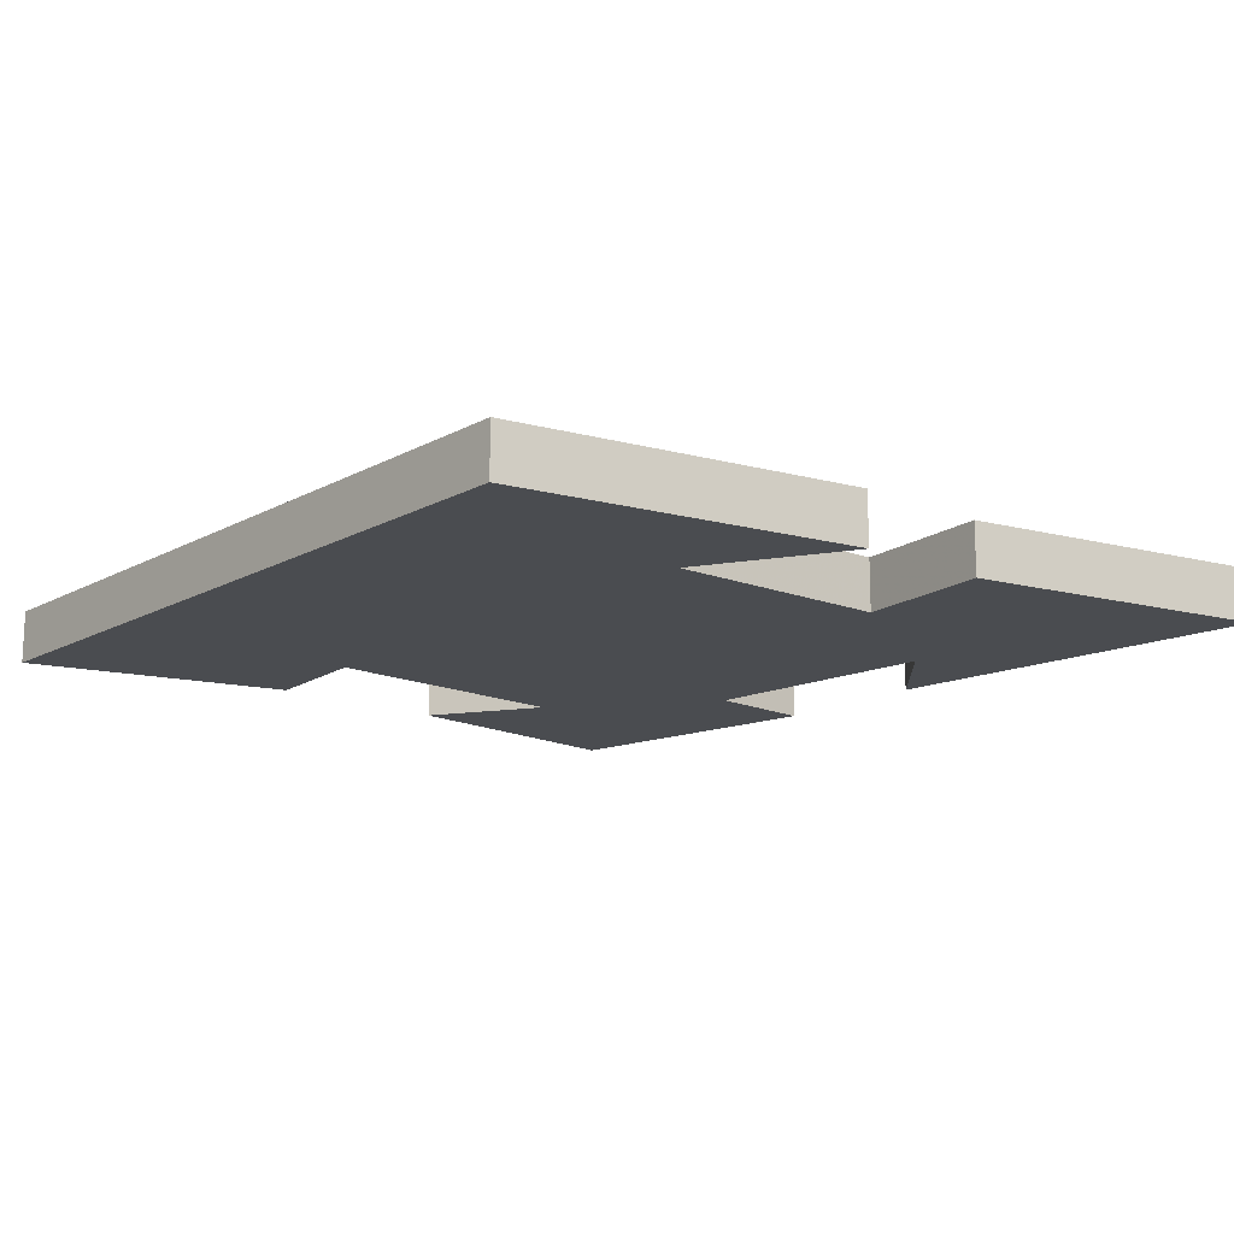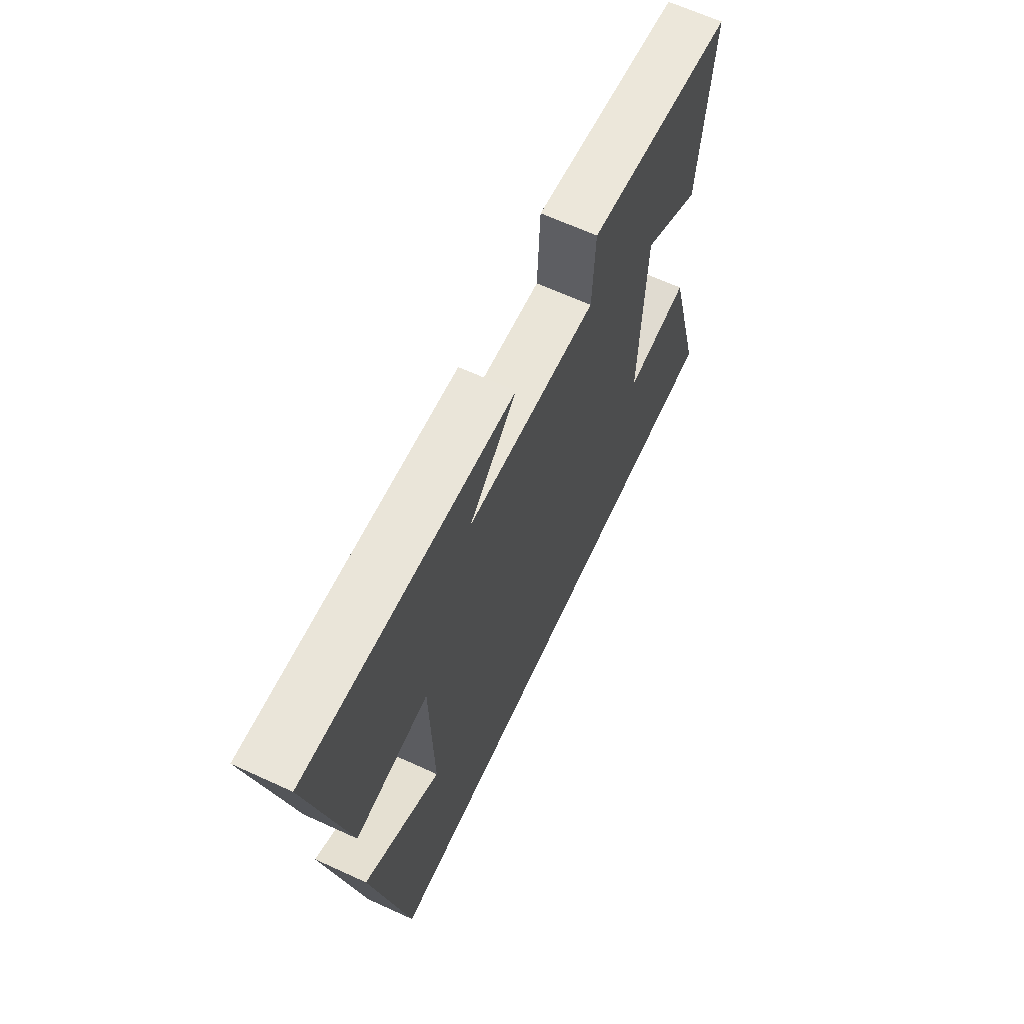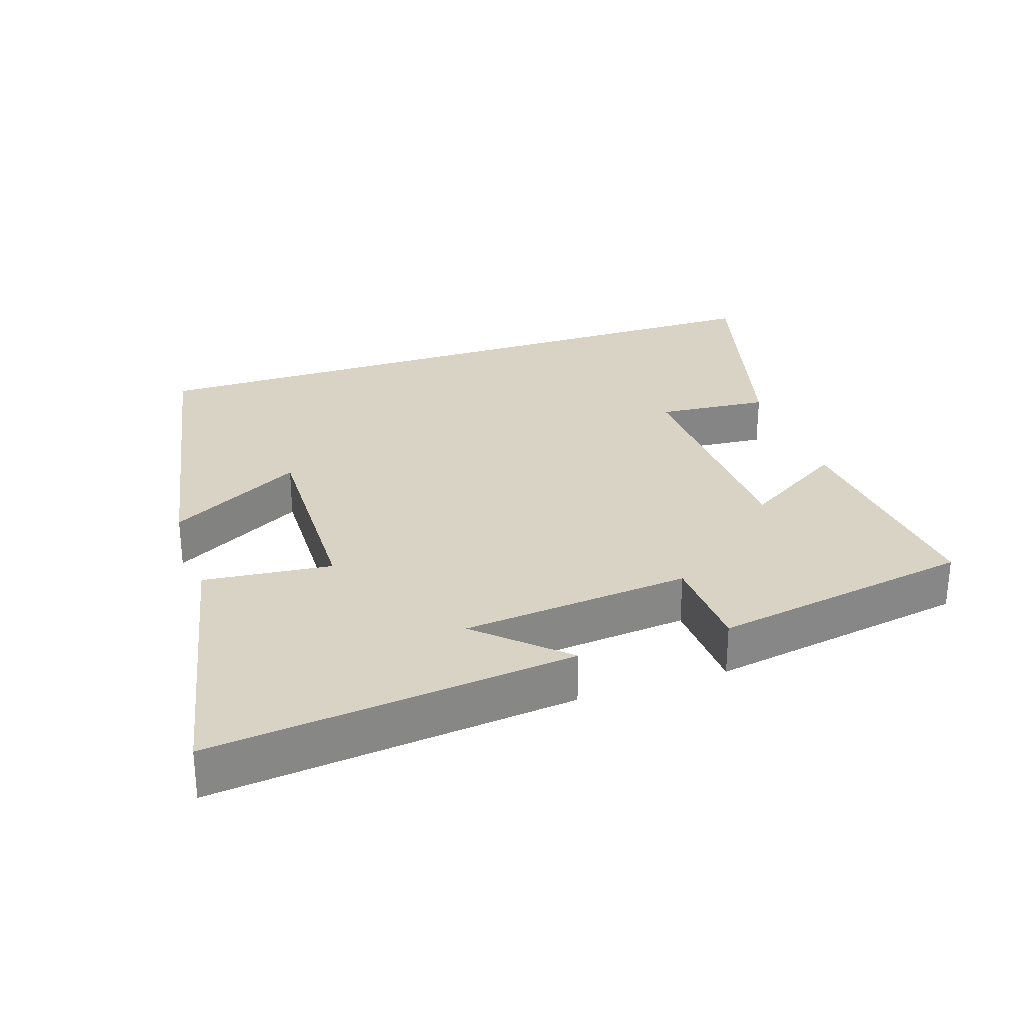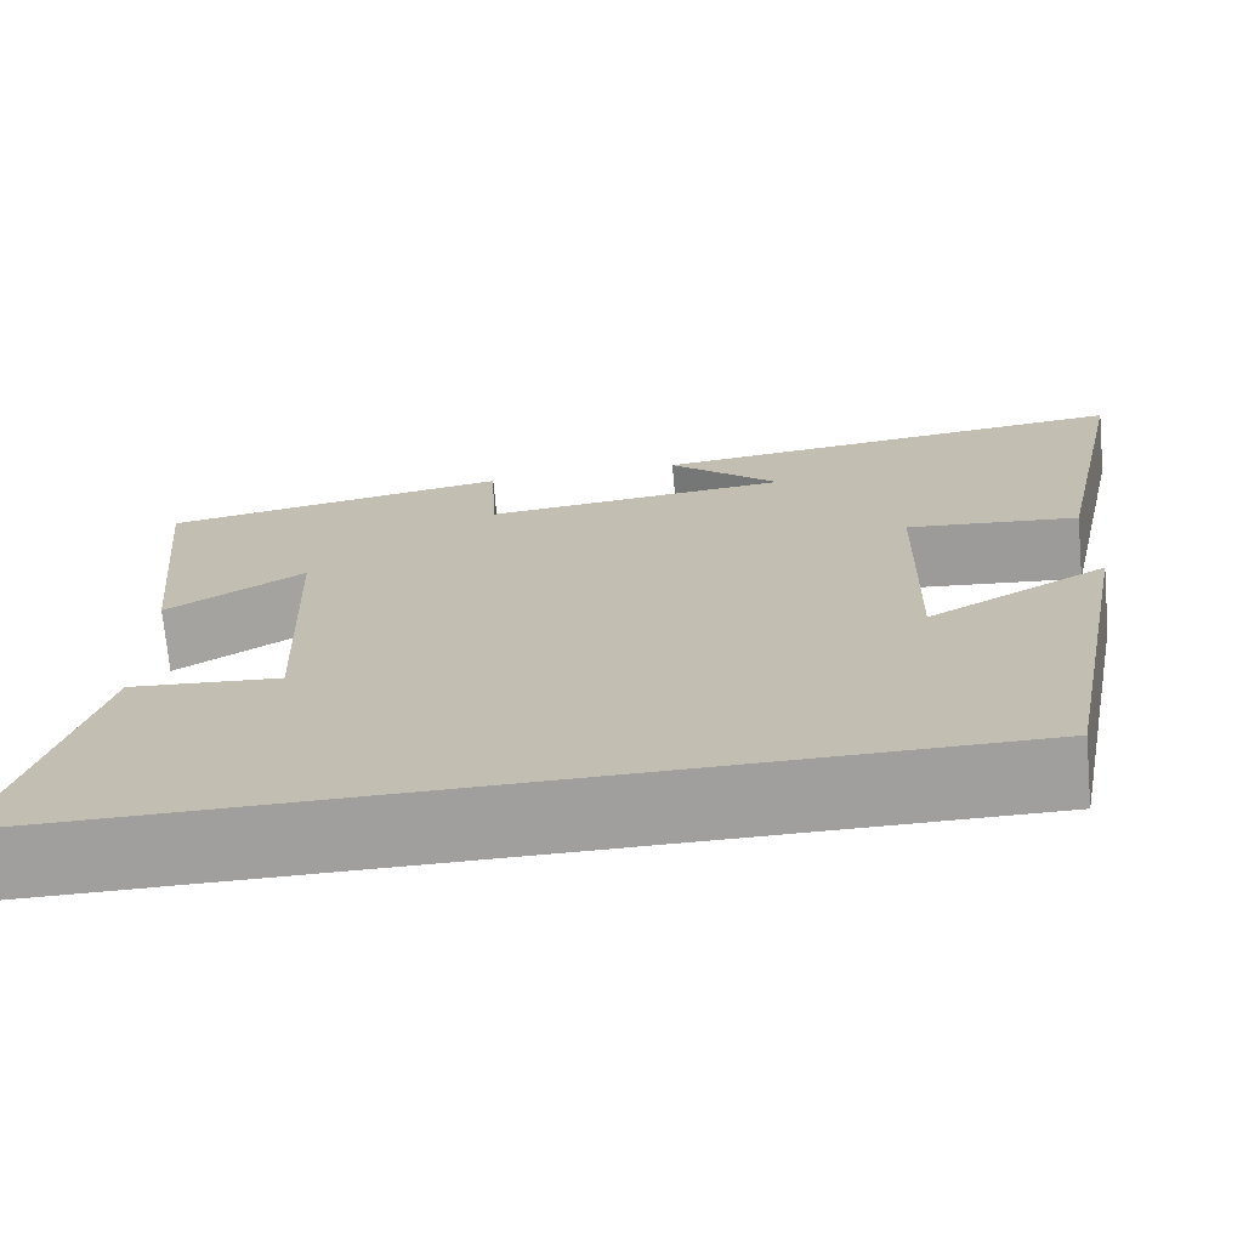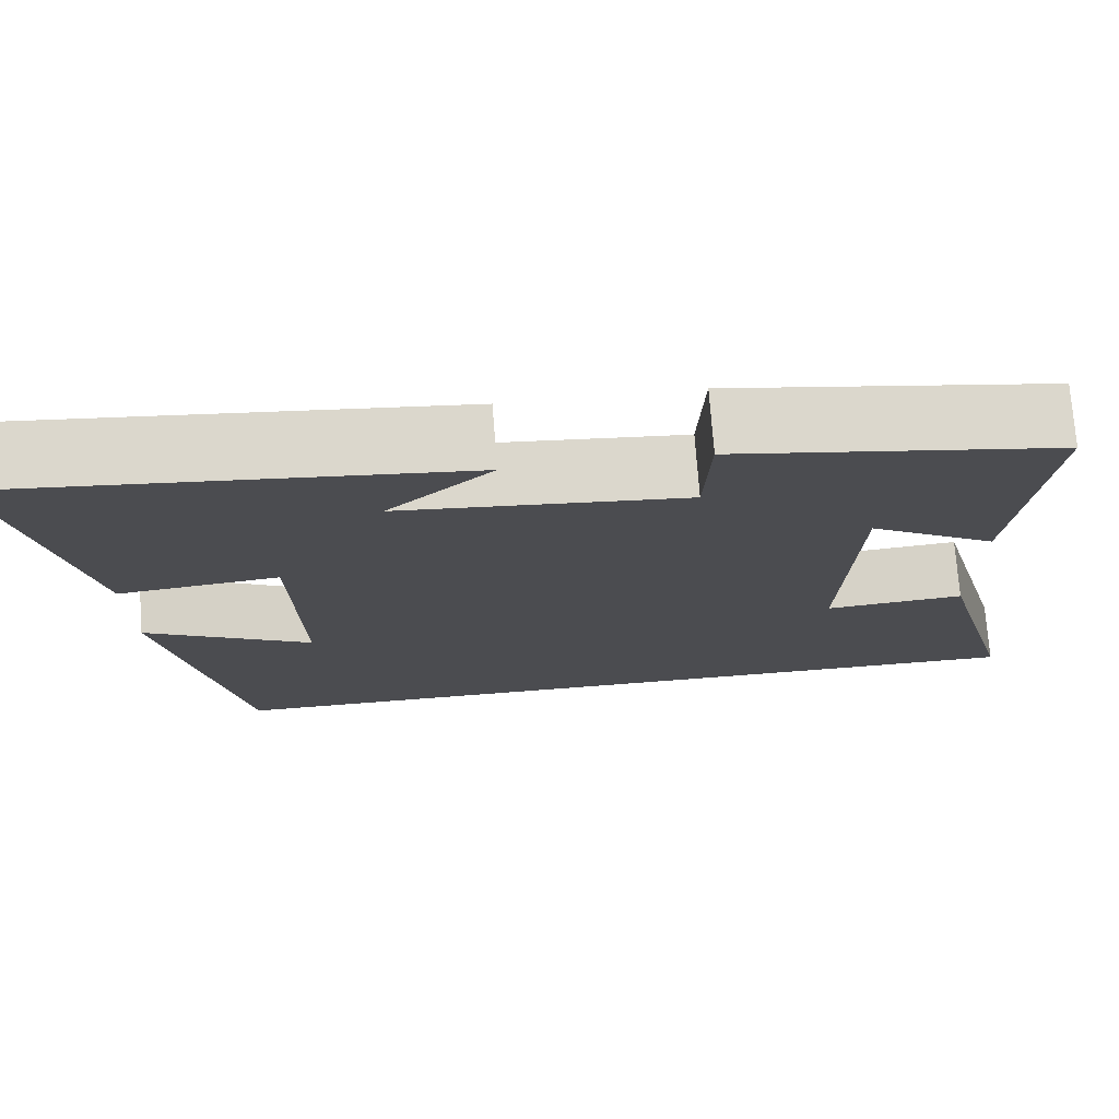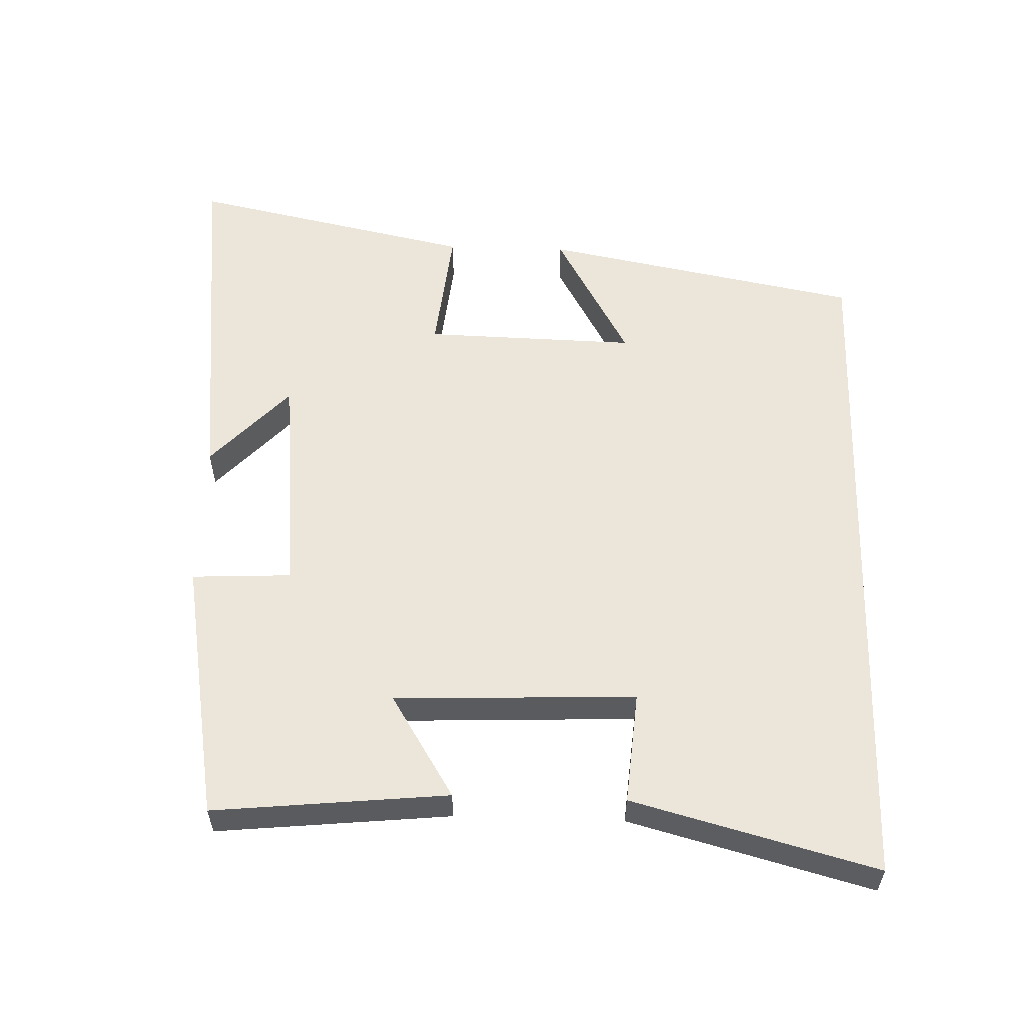
<metadata>
{"format":"obj","ext":"obj","renderer":"f3d","projection":"perspective","resolution":1024,"background":"white","views":[{"elev":-15.0,"azim":-130.8,"up":"+Y"},{"elev":65.0,"azim":-65.2,"up":"+Z"},{"elev":28.3,"azim":-18.5,"up":"+Y"},{"elev":-71.4,"azim":-174.8,"up":"+Z"},{"elev":74.3,"azim":-4.3,"up":"+Z"},{"elev":56.9,"azim":91.8,"up":"+Y"}]}
</metadata>
<code>
v 0.594 0.07 -0.5
v -0.411 0.07 -0.5
v -0.5 0.07 -0.037
v -0.306 0.07 -0.145
v -0.314 0.07 0.163
v -0.5 0.07 0.143
v -0.588 0.07 0.556
v -0.062 0.07 0.5
v -0.183 0.07 0.387
v 0.149 0.07 0.355
v 0.156 0.07 0.5
v 0.534 0.07 0.435
v 0.5 0.07 0.096
v 0.351 0.07 0.188
v 0.337 0.07 -0.162
v 0.5 0.07 -0.148
v 0.594 0 -0.5
v -0.411 0 -0.5
v -0.5 0 -0.037
v -0.306 0 -0.145
v -0.314 0 0.163
v -0.5 0 0.143
v -0.588 0 0.556
v -0.062 0 0.5
v -0.183 0 0.387
v 0.149 0 0.355
v 0.156 0 0.5
v 0.534 0 0.435
v 0.5 0 0.096
v 0.351 0 0.188
v 0.337 0 -0.162
v 0.5 0 -0.148
f 15 16 1 2
f 14 15 2
f 11 12 13 14
f 10 11 14
f 9 10 14
f 6 7 8 9
f 5 6 9
f 4 5 9 14
f 2 3 4
f 2 4 14
f 18 17 32 31
f 18 31 30
f 30 29 28 27
f 30 27 26
f 30 26 25
f 25 24 23 22
f 25 22 21
f 30 25 21 20
f 20 19 18
f 30 20 18
f 1 17 18 2
f 2 18 19 3
f 3 19 20 4
f 4 20 21 5
f 5 21 22 6
f 6 22 23 7
f 7 23 24 8
f 8 24 25 9
f 9 25 26 10
f 10 26 27 11
f 11 27 28 12
f 12 28 29 13
f 13 29 30 14
f 14 30 31 15
f 15 31 32 16
f 16 32 17 1

</code>
